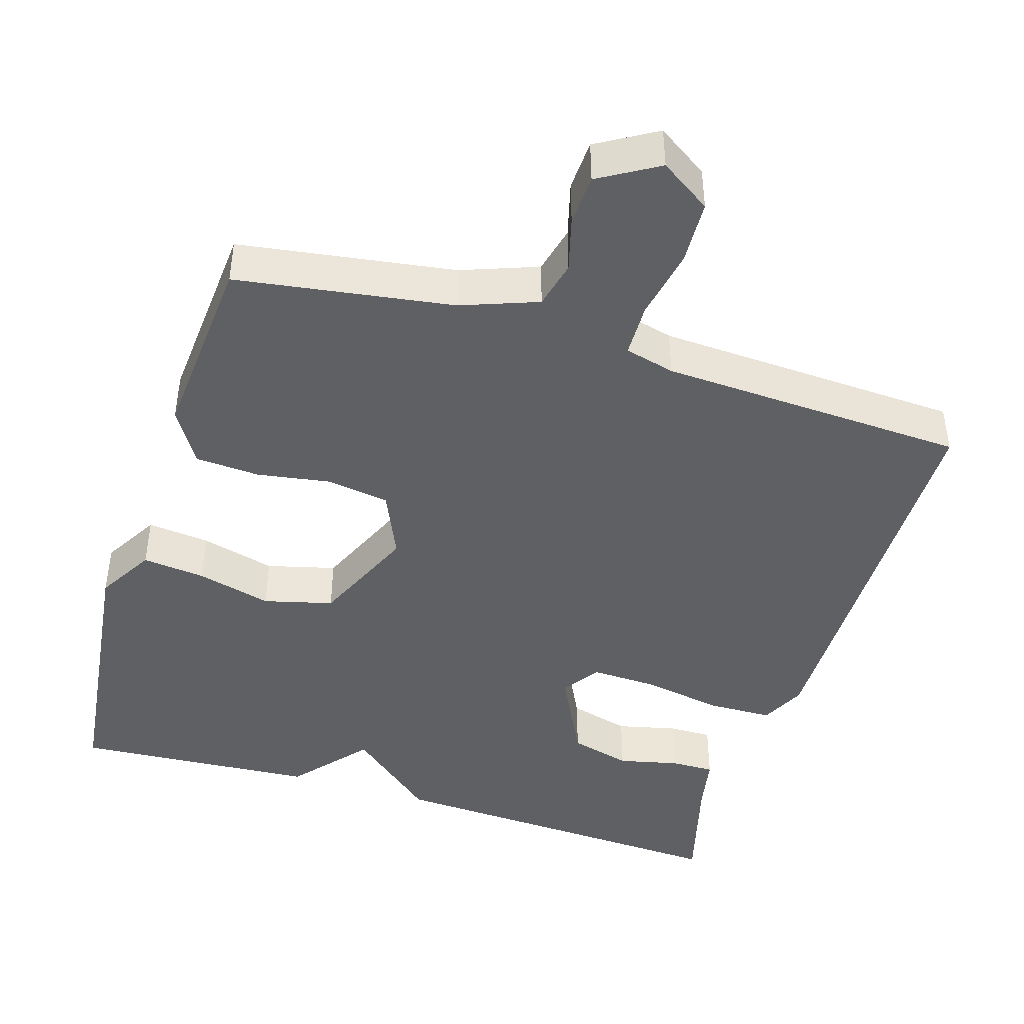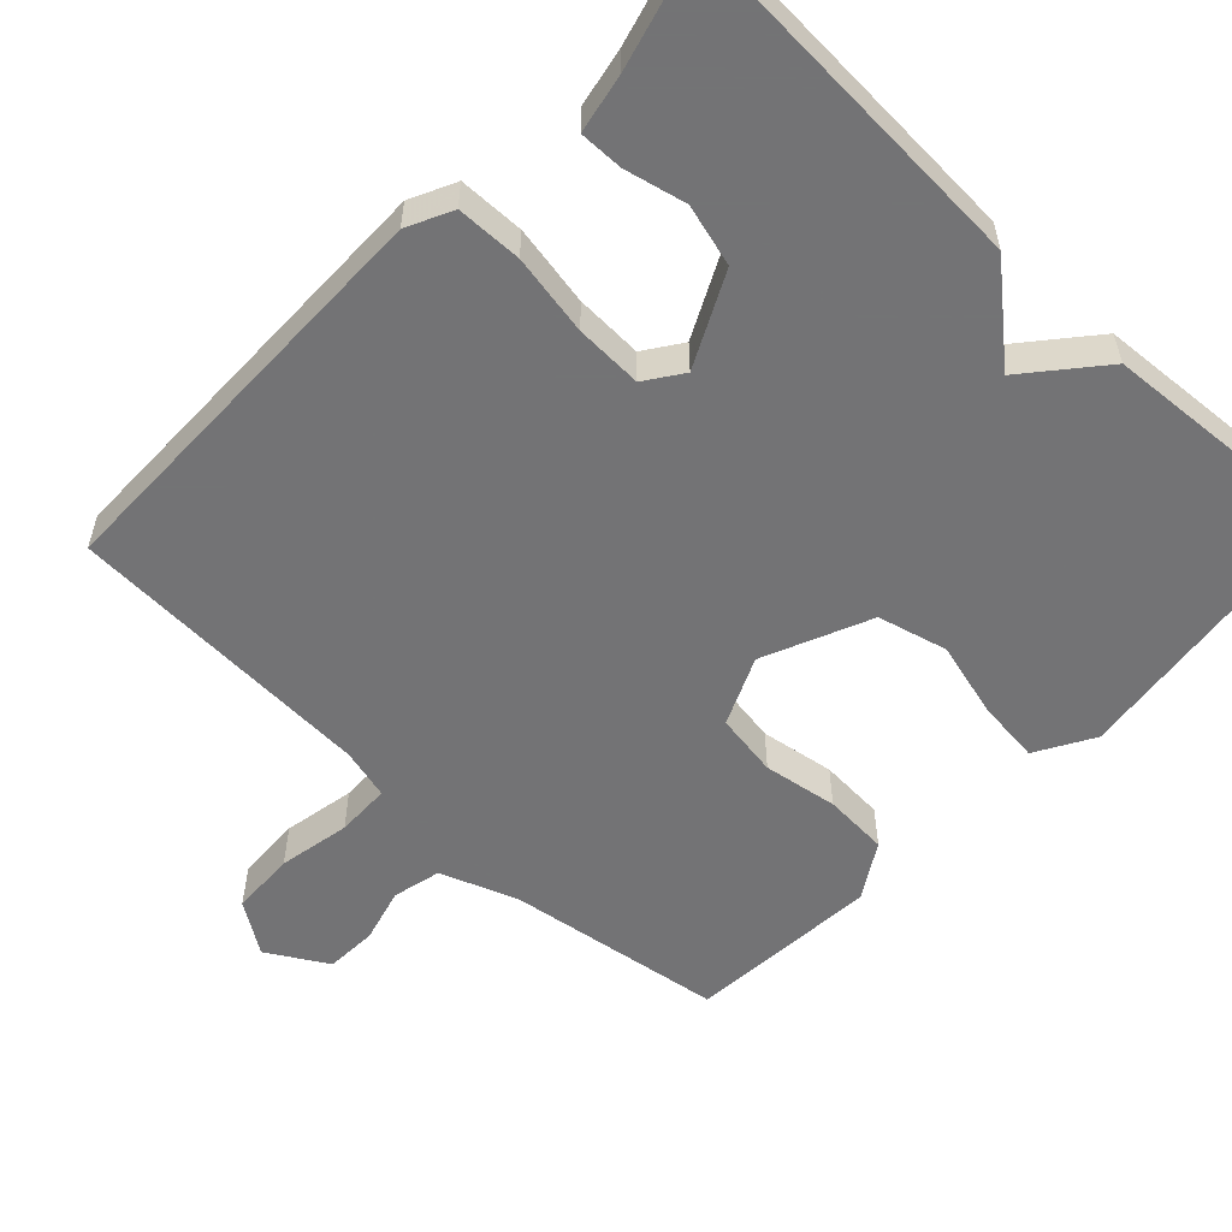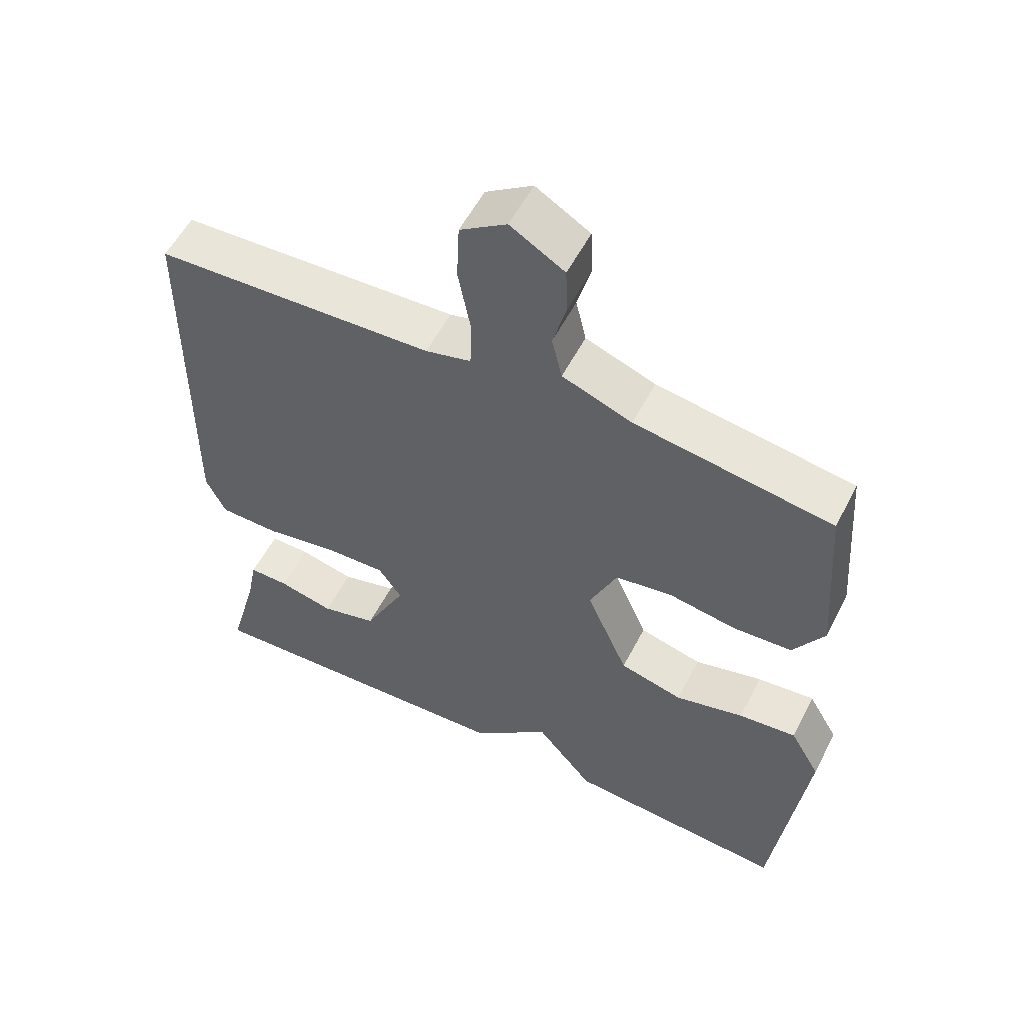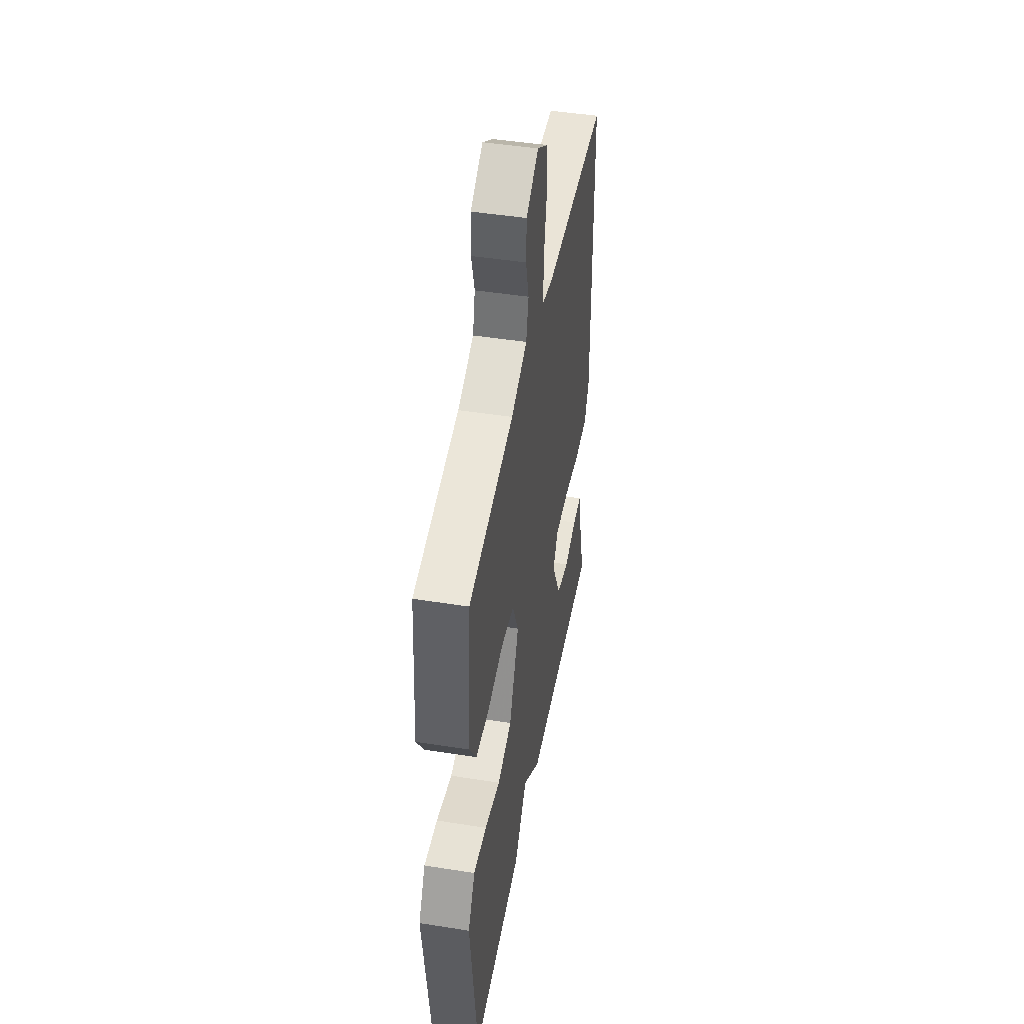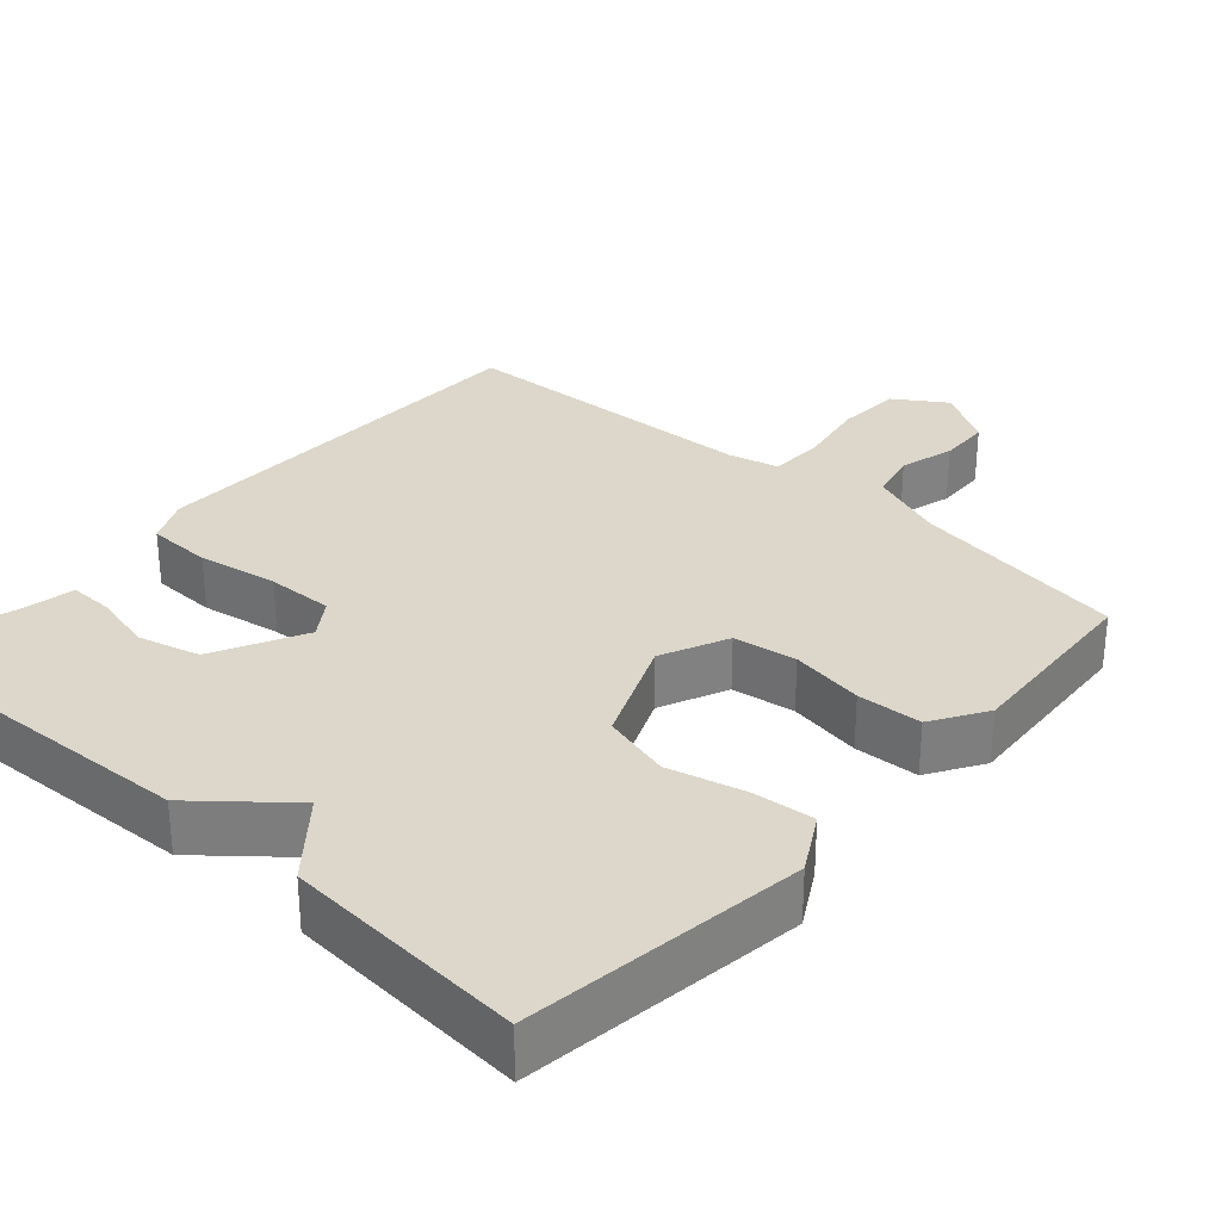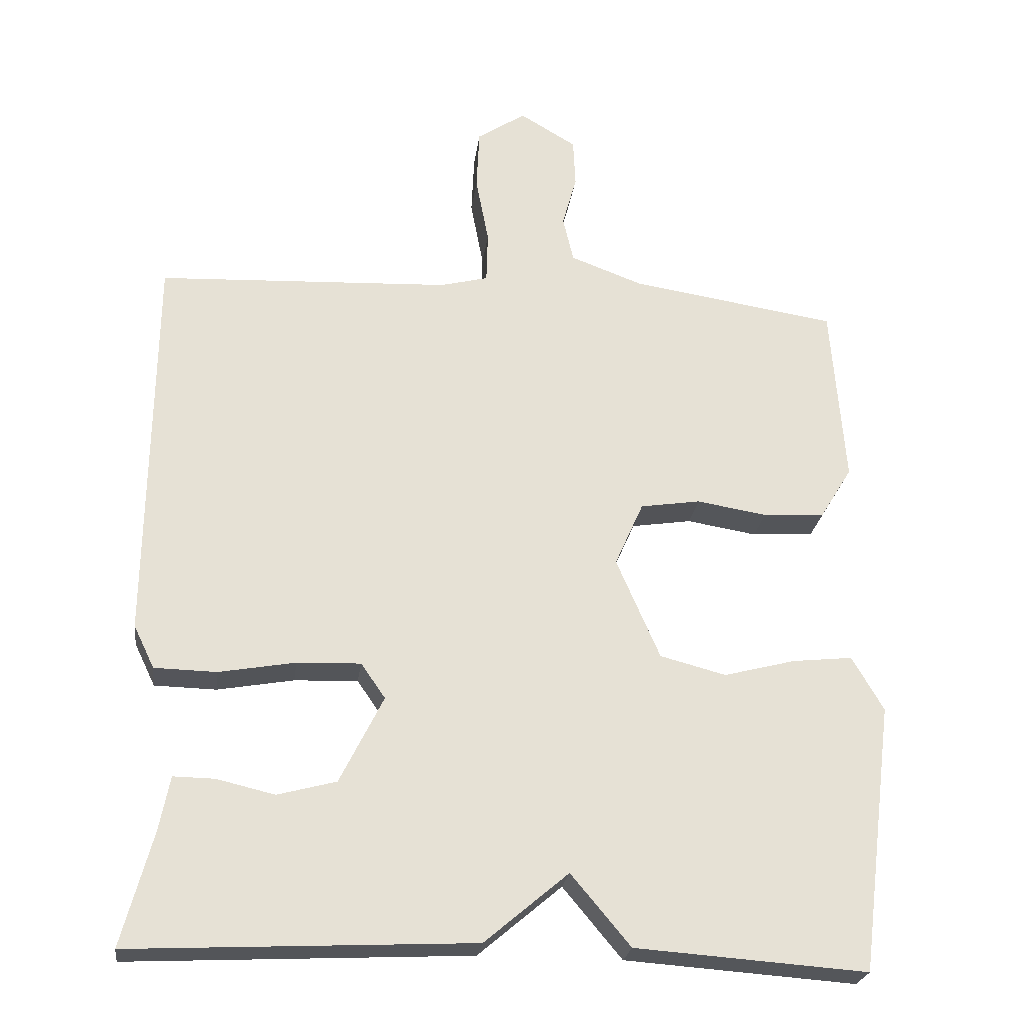
<metadata>
{"format":"obj","ext":"obj","renderer":"f3d","projection":"perspective","resolution":1024,"background":"white","views":[{"elev":-44.1,"azim":-17.3,"up":"+Y"},{"elev":-56.0,"azim":136.4,"up":"+Y"},{"elev":55.7,"azim":-153.0,"up":"+Z"},{"elev":46.1,"azim":-79.7,"up":"+Z"},{"elev":30.6,"azim":-138.0,"up":"+Y"},{"elev":-24.7,"azim":172.6,"up":"+Z"}]}
</metadata>
<code>
v 0.5 0.07 0.5
v 0.506 0.07 -0.052
v 0.477 0.07 -0.112
v 0.39 0.07 -0.114
v 0.283 0.07 -0.095
v 0.194 0.07 -0.092
v 0.16 0.07 -0.141
v 0.221 0.07 -0.263
v 0.303 0.07 -0.285
v 0.384 0.07 -0.266
v 0.442 0.07 -0.265
v 0.457 0.07 -0.341
v 0.5 0.07 -0.5
v 0.023 0.07 -0.477
v -0.094 0.07 -0.378
v -0.177 0.07 -0.477
v -0.5 0.07 -0.5
v -0.547 0.07 -0.125
v -0.503 0.07 -0.049
v -0.419 0.07 -0.058
v -0.319 0.07 -0.084
v -0.227 0.07 -0.06
v -0.166 0.07 0.081
v -0.206 0.07 0.171
v -0.29 0.07 0.184
v -0.388 0.07 0.168
v -0.474 0.07 0.173
v -0.519 0.07 0.246
v -0.5 0.07 0.5
v -0.212 0.07 0.544
v -0.11 0.07 0.582
v -0.095 0.07 0.646
v -0.115 0.07 0.719
v -0.112 0.07 0.787
v -0.033 0.07 0.834
v 0.035 0.07 0.789
v 0.039 0.07 0.703
v 0.021 0.07 0.608
v 0.023 0.07 0.536
v 0.09 0.07 0.519
v 0.5 0 0.5
v 0.506 0 -0.052
v 0.477 0 -0.112
v 0.39 0 -0.114
v 0.283 0 -0.095
v 0.194 0 -0.092
v 0.16 0 -0.141
v 0.221 0 -0.263
v 0.303 0 -0.285
v 0.384 0 -0.266
v 0.442 0 -0.265
v 0.457 0 -0.341
v 0.5 0 -0.5
v 0.023 0 -0.477
v -0.094 0 -0.378
v -0.177 0 -0.477
v -0.5 0 -0.5
v -0.547 0 -0.125
v -0.503 0 -0.049
v -0.419 0 -0.058
v -0.319 0 -0.084
v -0.227 0 -0.06
v -0.166 0 0.081
v -0.206 0 0.171
v -0.29 0 0.184
v -0.388 0 0.168
v -0.474 0 0.173
v -0.519 0 0.246
v -0.5 0 0.5
v -0.212 0 0.544
v -0.11 0 0.582
v -0.095 0 0.646
v -0.115 0 0.719
v -0.112 0 0.787
v -0.033 0 0.834
v 0.035 0 0.789
v 0.039 0 0.703
v 0.021 0 0.608
v 0.023 0 0.536
v 0.09 0 0.519
f 36 37 38
f 35 36 38
f 34 35 38
f 33 34 38
f 32 33 38
f 31 32 38 39
f 30 31 39
f 30 39 40
f 29 30 40
f 28 29 40
f 27 28 40
f 26 27 40
f 25 26 40
f 19 20 21
f 18 19 21
f 17 18 21
f 16 17 21
f 15 16 21
f 15 21 22
f 12 13 14 15
f 9 10 11 12
f 8 9 12 15
f 15 22 23
f 8 15 23
f 7 8 23
f 3 4 5
f 2 3 5
f 1 2 5
f 40 1 5
f 40 5 6
f 24 25 40
f 23 24 40
f 7 23 40
f 6 7 40
f 78 77 76
f 78 76 75
f 78 75 74
f 78 74 73
f 78 73 72
f 79 78 72 71
f 79 71 70
f 80 79 70
f 80 70 69
f 80 69 68
f 80 68 67
f 80 67 66
f 80 66 65
f 61 60 59
f 61 59 58
f 61 58 57
f 61 57 56
f 61 56 55
f 62 61 55
f 55 54 53 52
f 52 51 50 49
f 55 52 49 48
f 63 62 55
f 63 55 48
f 63 48 47
f 45 44 43
f 45 43 42
f 45 42 41
f 45 41 80
f 46 45 80
f 80 65 64
f 80 64 63
f 80 63 47
f 80 47 46
f 1 41 42 2
f 2 42 43 3
f 3 43 44 4
f 4 44 45 5
f 5 45 46 6
f 6 46 47 7
f 7 47 48 8
f 8 48 49 9
f 9 49 50 10
f 10 50 51 11
f 11 51 52 12
f 12 52 53 13
f 13 53 54 14
f 14 54 55 15
f 15 55 56 16
f 16 56 57 17
f 17 57 58 18
f 18 58 59 19
f 19 59 60 20
f 20 60 61 21
f 21 61 62 22
f 22 62 63 23
f 23 63 64 24
f 24 64 65 25
f 25 65 66 26
f 26 66 67 27
f 27 67 68 28
f 28 68 69 29
f 29 69 70 30
f 30 70 71 31
f 31 71 72 32
f 32 72 73 33
f 33 73 74 34
f 34 74 75 35
f 35 75 76 36
f 36 76 77 37
f 37 77 78 38
f 38 78 79 39
f 39 79 80 40
f 40 80 41 1

</code>
